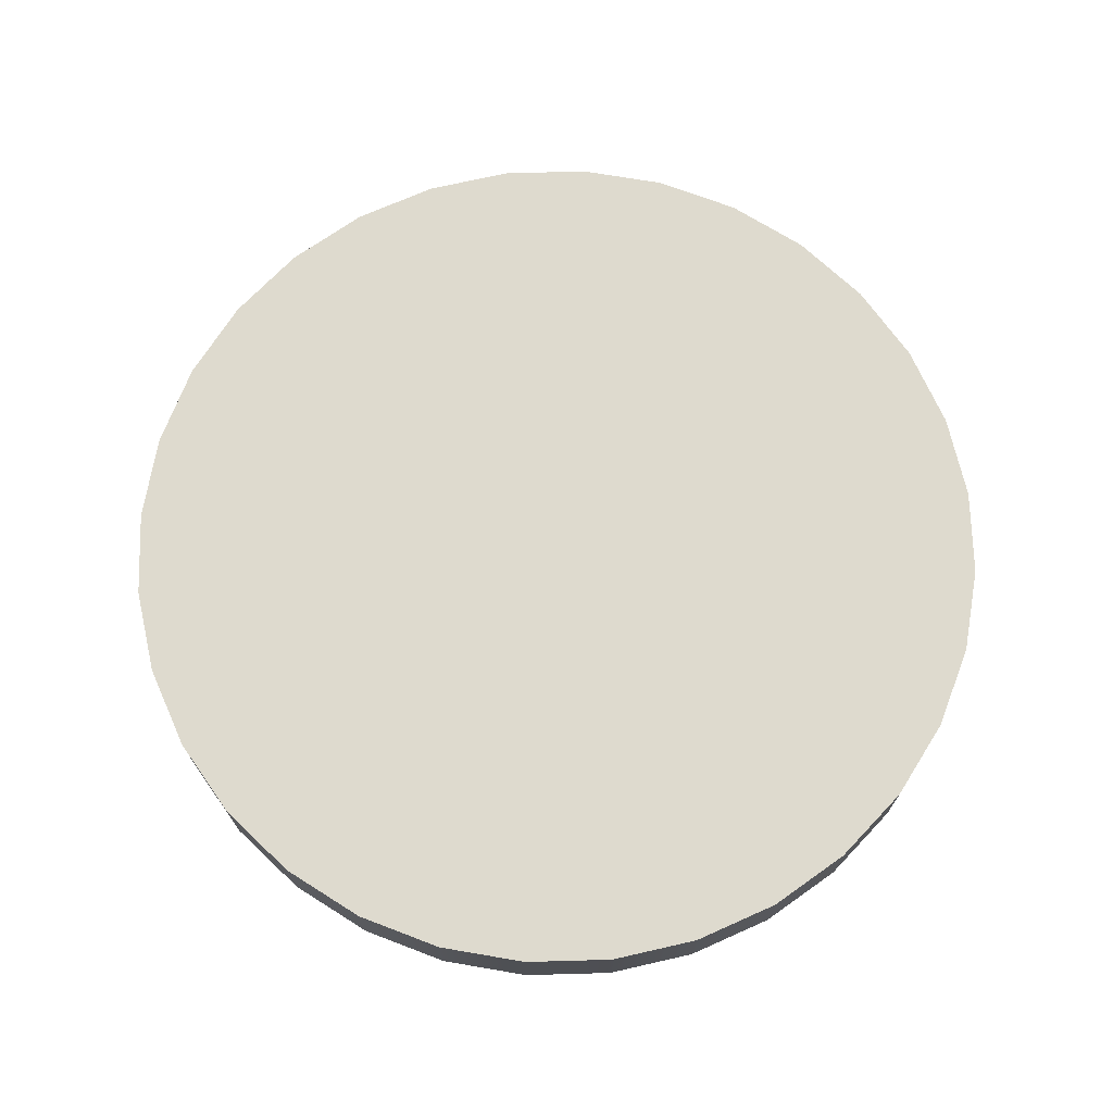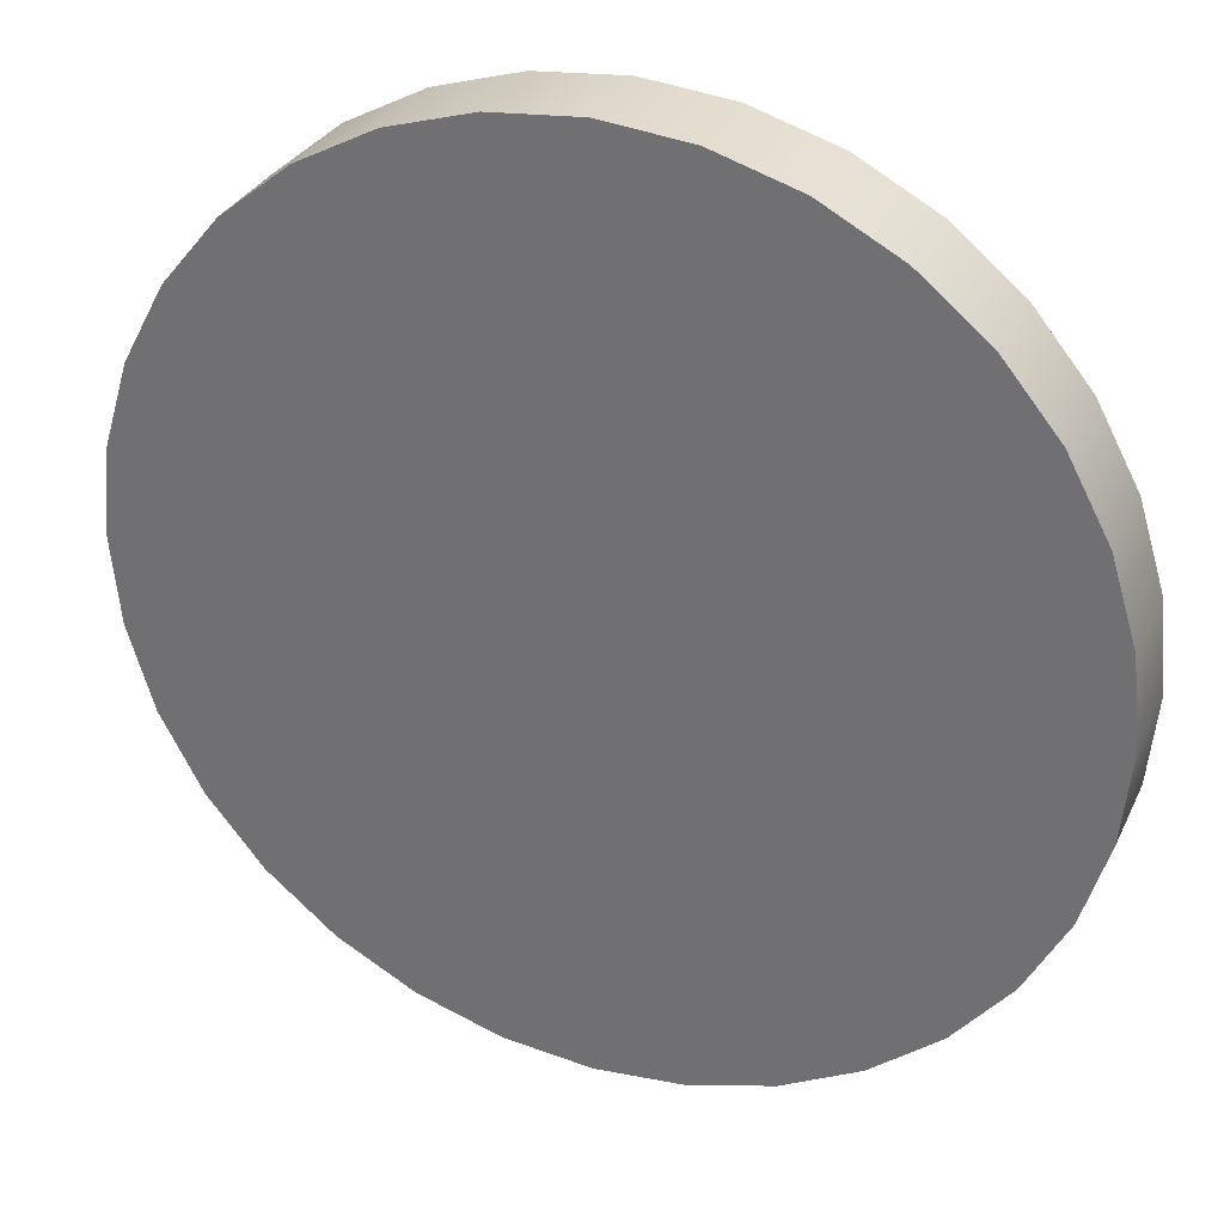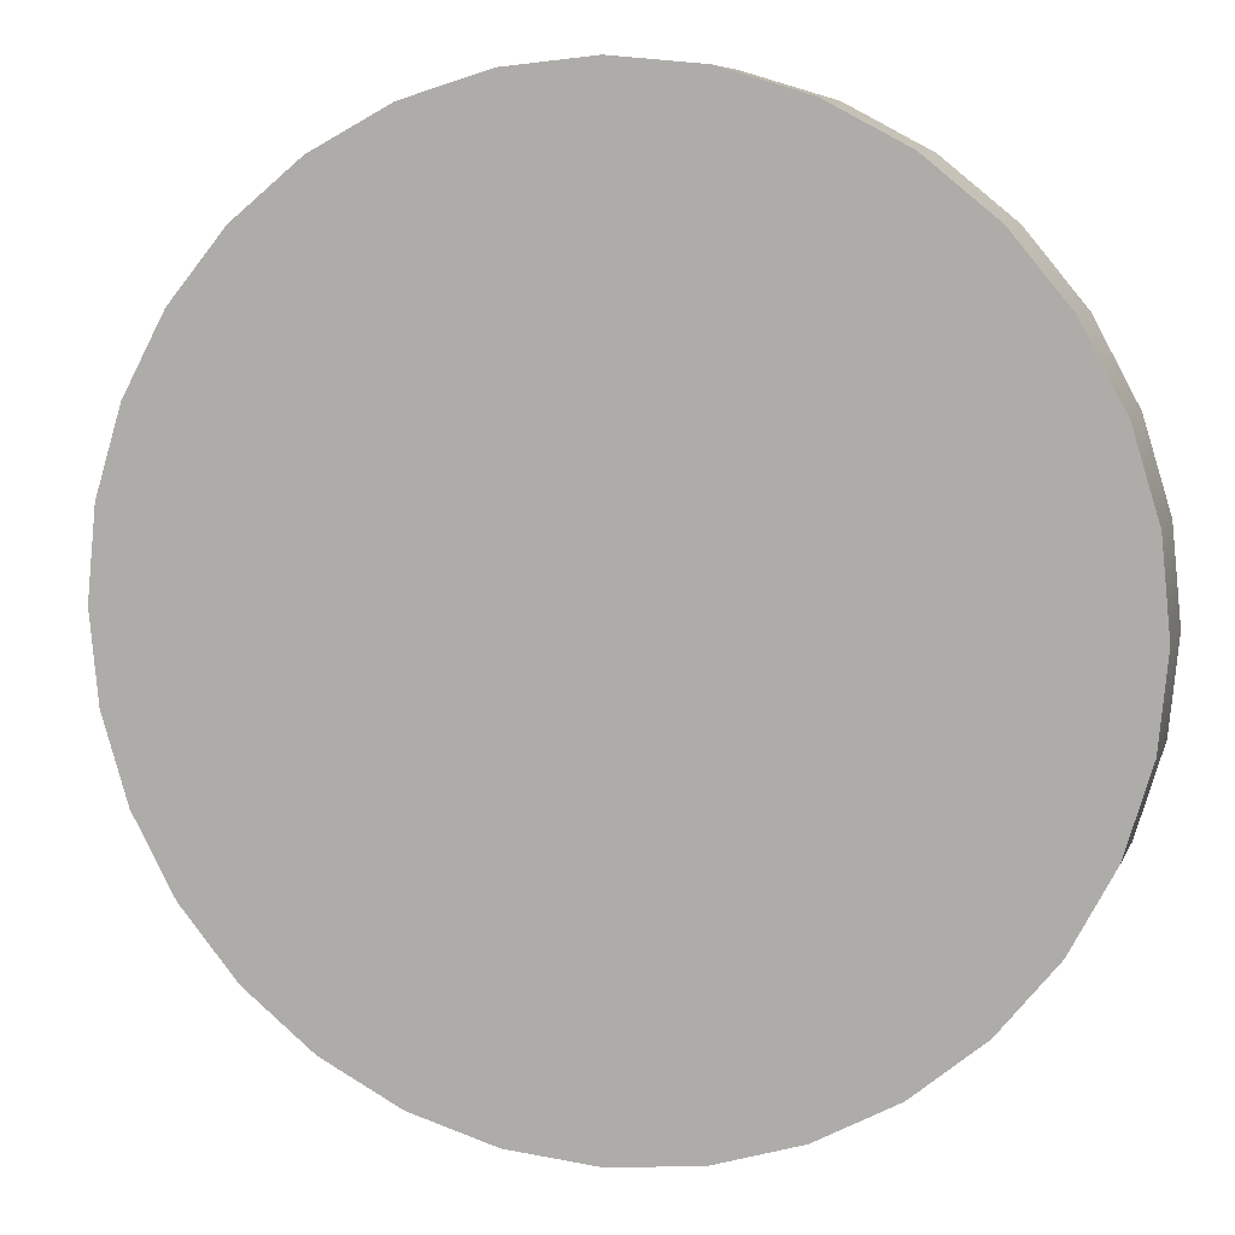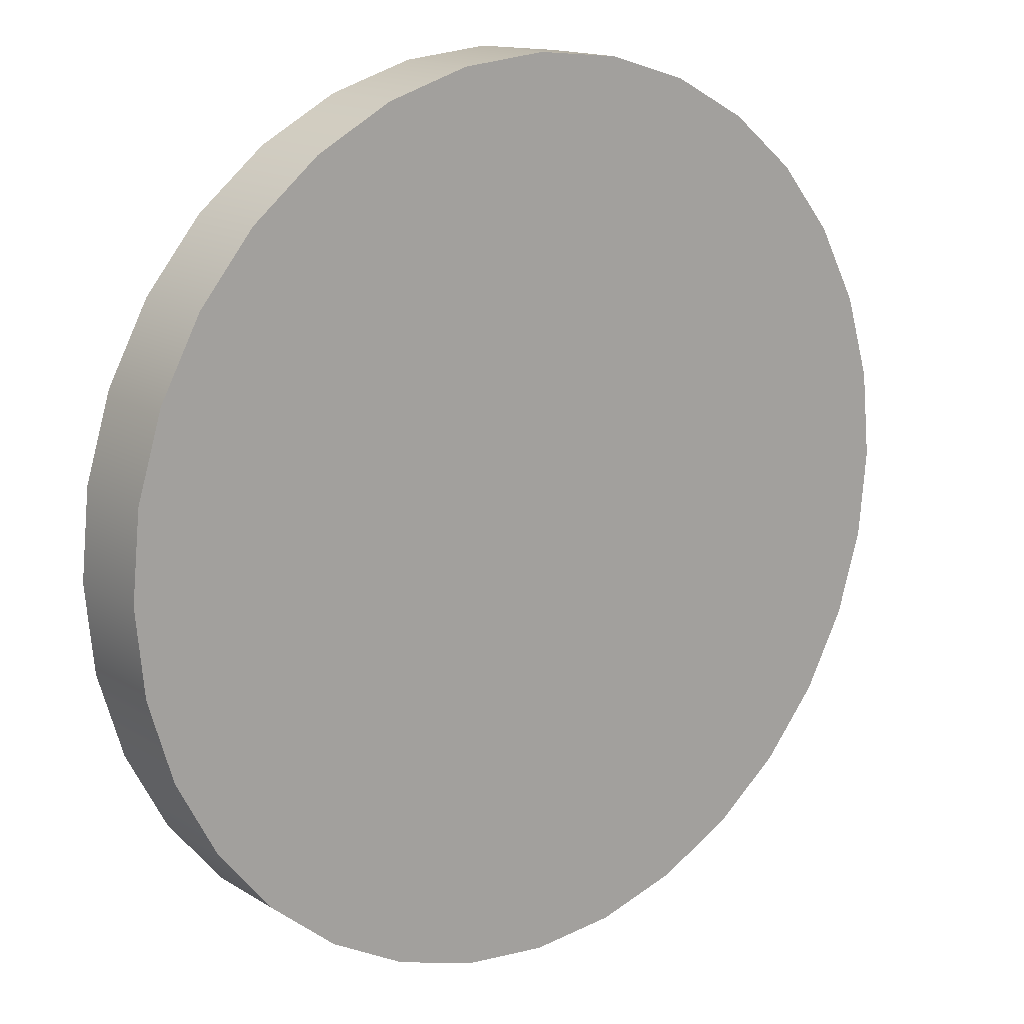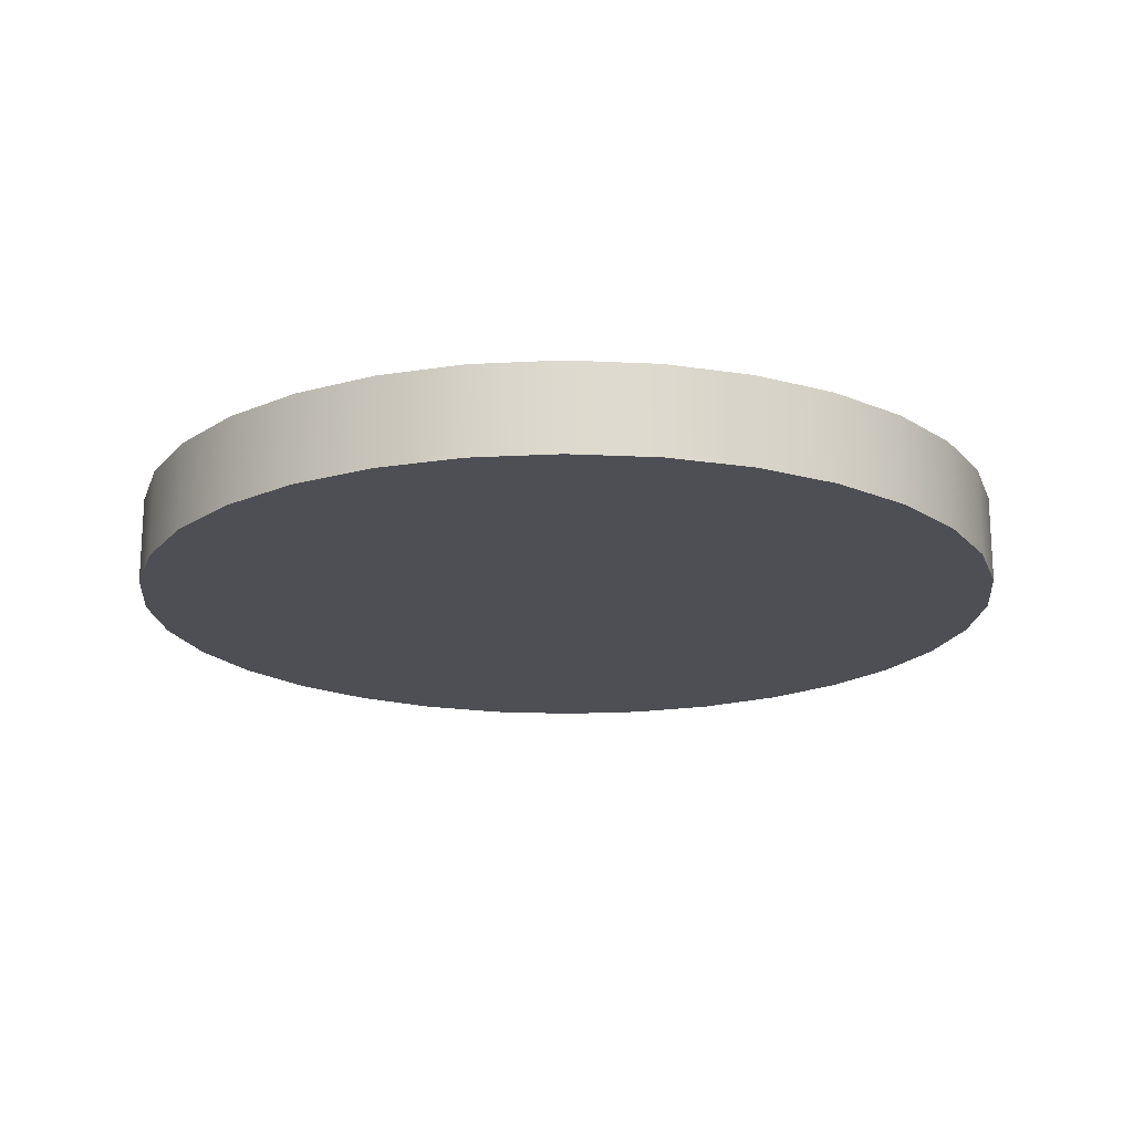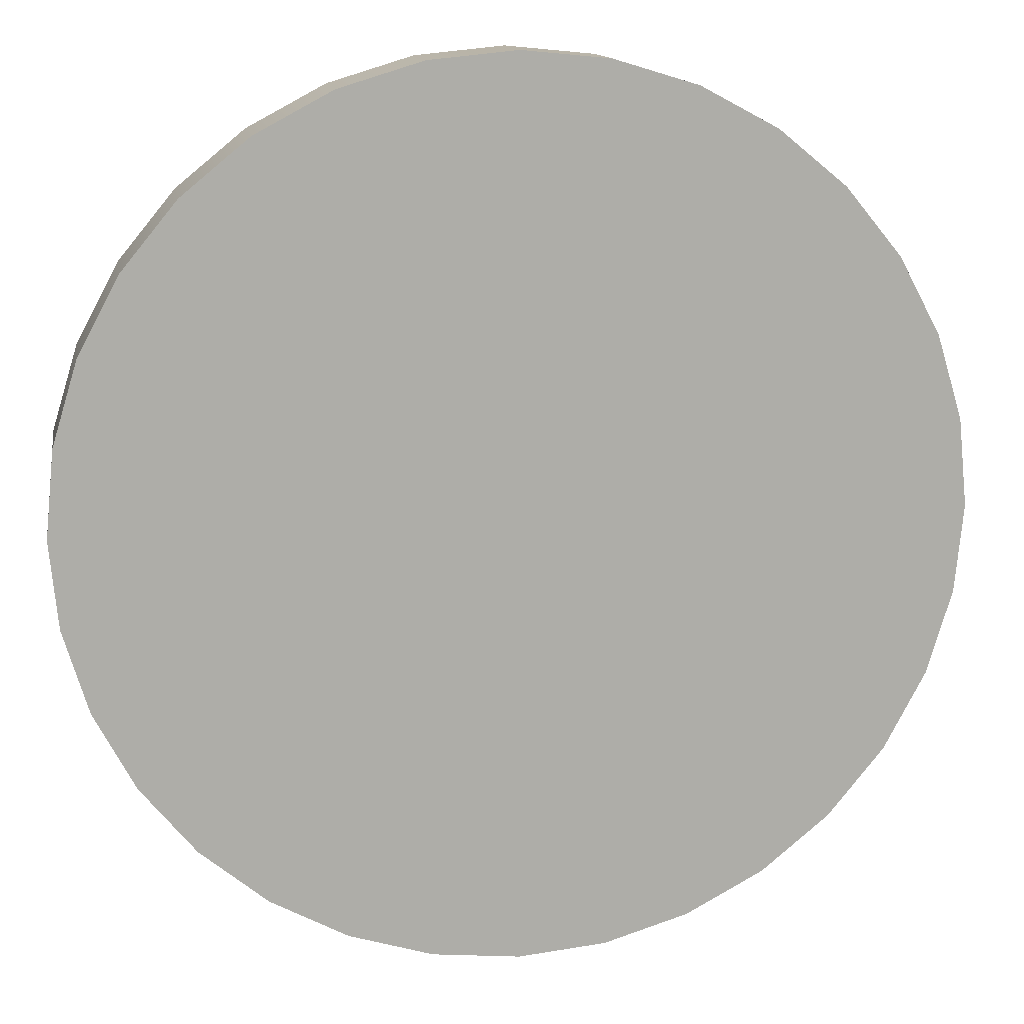
<metadata>
{"format":"obj","ext":"obj","renderer":"f3d","projection":"perspective","resolution":1024,"background":"white","views":[{"elev":71.1,"azim":127.8,"up":"+Z"},{"elev":31.3,"azim":21.9,"up":"+Y"},{"elev":7.5,"azim":-164.5,"up":"+Y"},{"elev":15.2,"azim":-38.0,"up":"+Y"},{"elev":-18.4,"azim":-168.5,"up":"+Z"},{"elev":13.2,"azim":-9.5,"up":"+Y"}]}
</metadata>
<code>
o Cylinder
v 0 1 -0.1
v 0 1 0.1
v 0.1951 0.9808 -0.1
v 0.1951 0.9808 0.1
v 0.3827 0.9239 -0.1
v 0.3827 0.9239 0.1
v 0.5556 0.8315 -0.1
v 0.5556 0.8315 0.1
v 0.7071 0.7071 -0.1
v 0.7071 0.7071 0.1
v 0.8315 0.5556 -0.1
v 0.8315 0.5556 0.1
v 0.9239 0.3827 -0.1
v 0.9239 0.3827 0.1
v 0.9808 0.1951 -0.1
v 0.9808 0.1951 0.1
v 1 0 -0.1
v 1 0 0.1
v 0.9808 -0.1951 -0.1
v 0.9808 -0.1951 0.1
v 0.9239 -0.3827 -0.1
v 0.9239 -0.3827 0.1
v 0.8315 -0.5556 -0.1
v 0.8315 -0.5556 0.1
v 0.7071 -0.7071 -0.1
v 0.7071 -0.7071 0.1
v 0.5556 -0.8315 -0.1
v 0.5556 -0.8315 0.1
v 0.3827 -0.9239 -0.1
v 0.3827 -0.9239 0.1
v 0.1951 -0.9808 -0.1
v 0.1951 -0.9808 0.1
v -0 -1 -0.1
v -0 -1 0.1
v -0.1951 -0.9808 -0.1
v -0.1951 -0.9808 0.1
v -0.3827 -0.9239 -0.1
v -0.3827 -0.9239 0.1
v -0.5556 -0.8315 -0.1
v -0.5556 -0.8315 0.1
v -0.7071 -0.7071 -0.1
v -0.7071 -0.7071 0.1
v -0.8315 -0.5556 -0.1
v -0.8315 -0.5556 0.1
v -0.9239 -0.3827 -0.1
v -0.9239 -0.3827 0.1
v -0.9808 -0.1951 -0.1
v -0.9808 -0.1951 0.1
v -1 1e-06 -0.1
v -1 1e-06 0.1
v -0.9808 0.1951 -0.1
v -0.9808 0.1951 0.1
v -0.9239 0.3827 -0.1
v -0.9239 0.3827 0.1
v -0.8315 0.5556 -0.1
v -0.8315 0.5556 0.1
v -0.7071 0.7071 -0.1
v -0.7071 0.7071 0.1
v -0.5556 0.8315 -0.1
v -0.5556 0.8315 0.1
v -0.3827 0.9239 -0.1
v -0.3827 0.9239 0.1
v -0.1951 0.9808 -0.1
v -0.1951 0.9808 0.1
f 4 2 64 62 60 58 56 54 52 50 48 46 44 42 40 38 36 34 32 30 28 26 24 22 20 18 16 14 12 10 8 6
f 1 3 5 7 9 11 13 15 17 19 21 23 25 27 29 31 33 35 37 39 41 43 45 47 49 51 53 55 57 59 61 63
f 1 2 4 3
f 3 4 6 5
f 5 6 8 7
f 7 8 10 9
f 9 10 12 11
f 11 12 14 13
f 13 14 16 15
f 15 16 18 17
f 17 18 20 19
f 19 20 22 21
f 21 22 24 23
f 23 24 26 25
f 25 26 28 27
f 27 28 30 29
f 29 30 32 31
f 31 32 34 33
f 33 34 36 35
f 35 36 38 37
f 37 38 40 39
f 39 40 42 41
f 41 42 44 43
f 43 44 46 45
f 45 46 48 47
f 47 48 50 49
f 49 50 52 51
f 51 52 54 53
f 53 54 56 55
f 55 56 58 57
f 57 58 60 59
f 59 60 62 61
f 61 62 64 63
f 63 64 2 1

</code>
